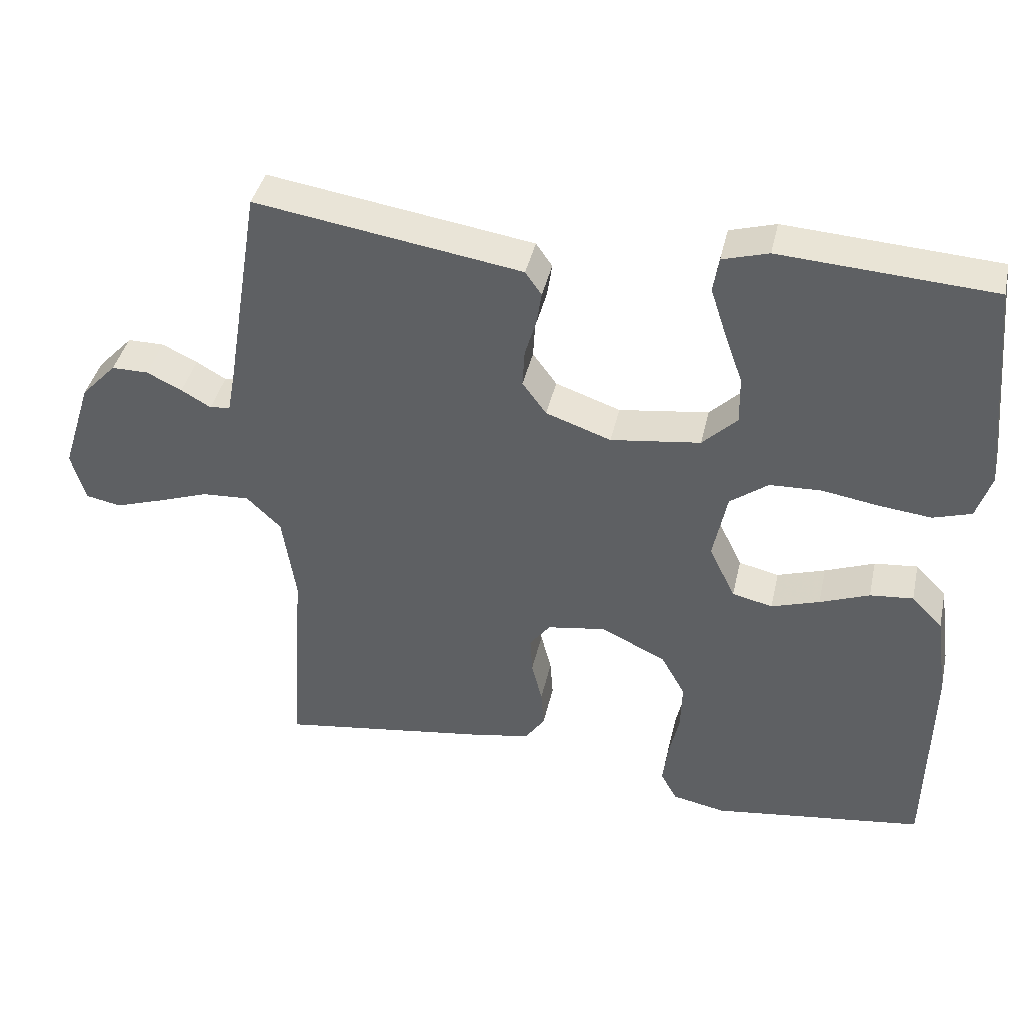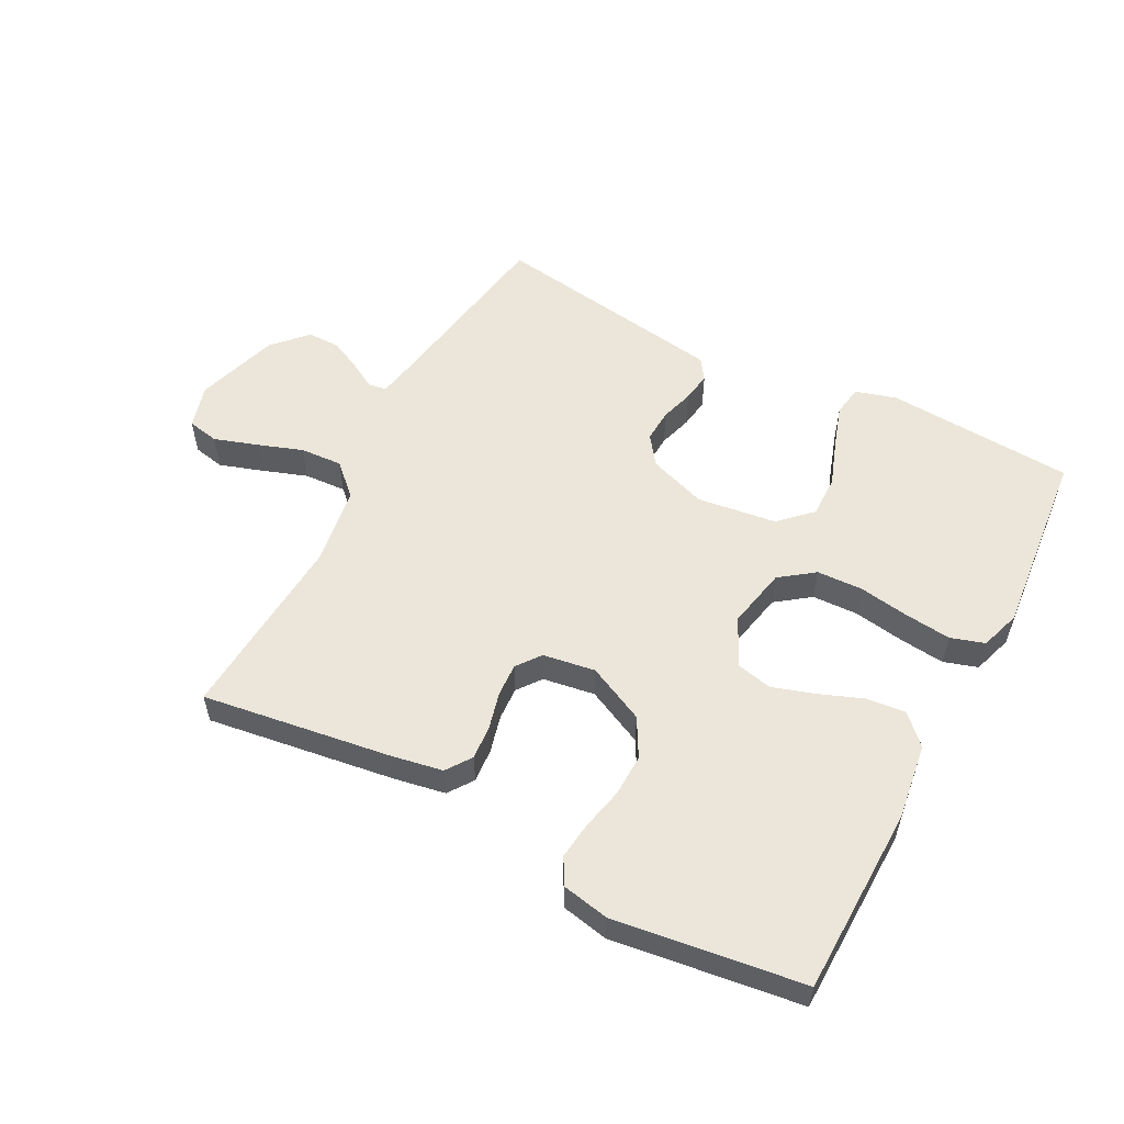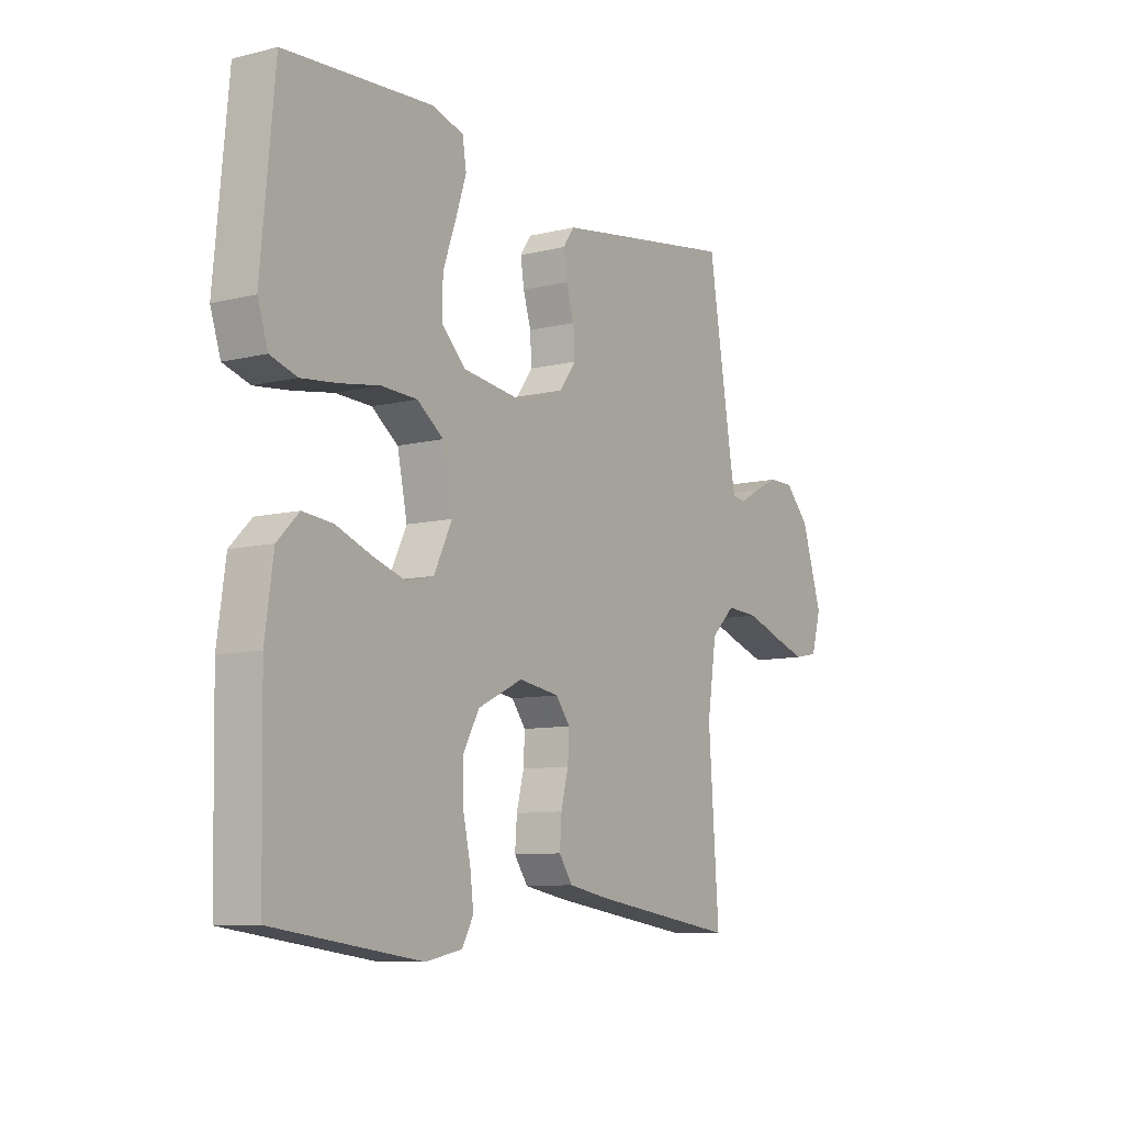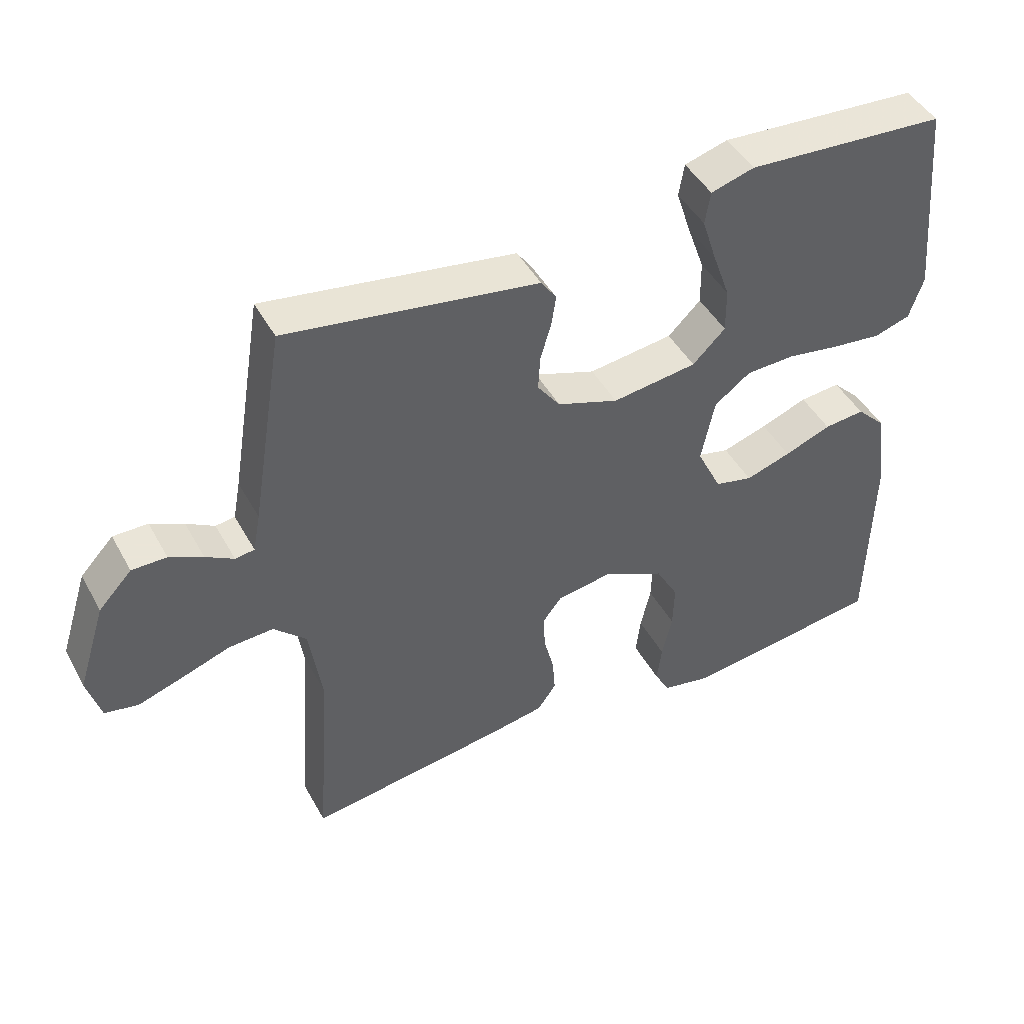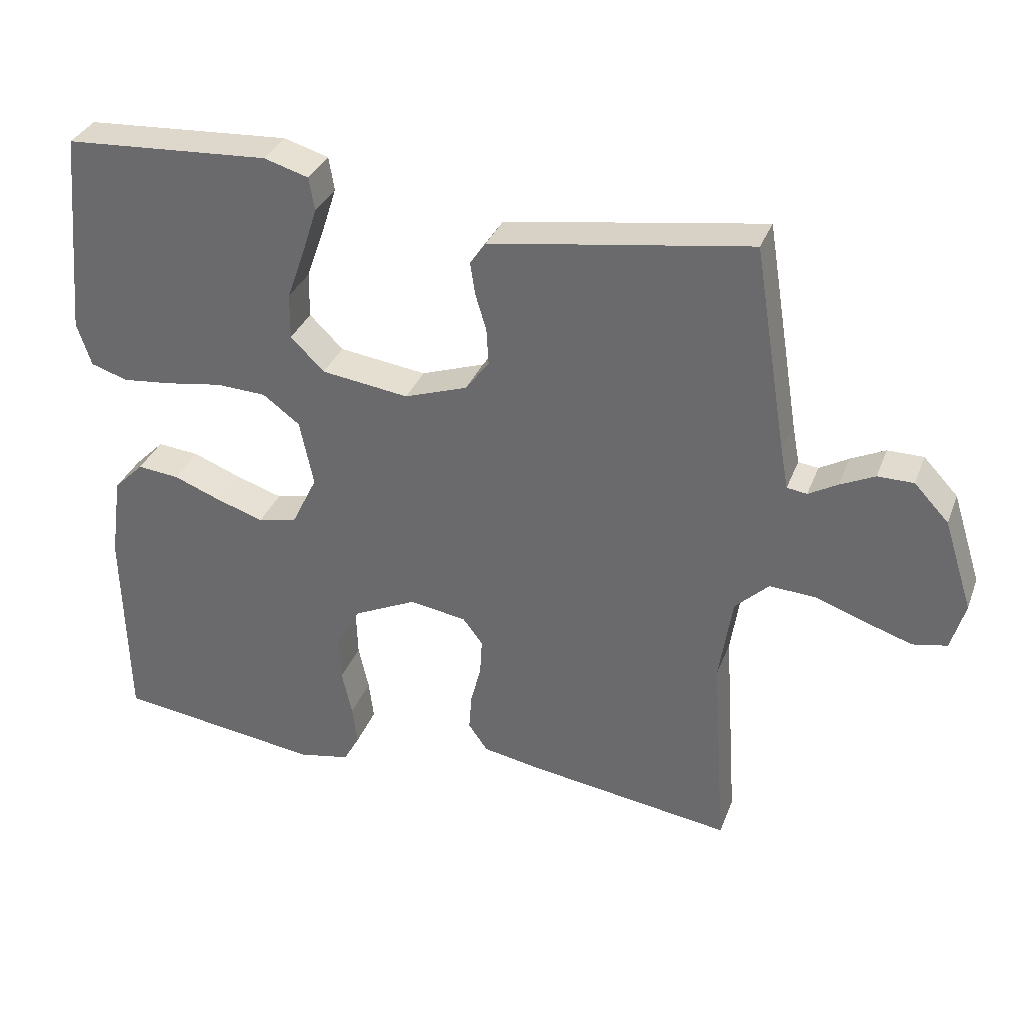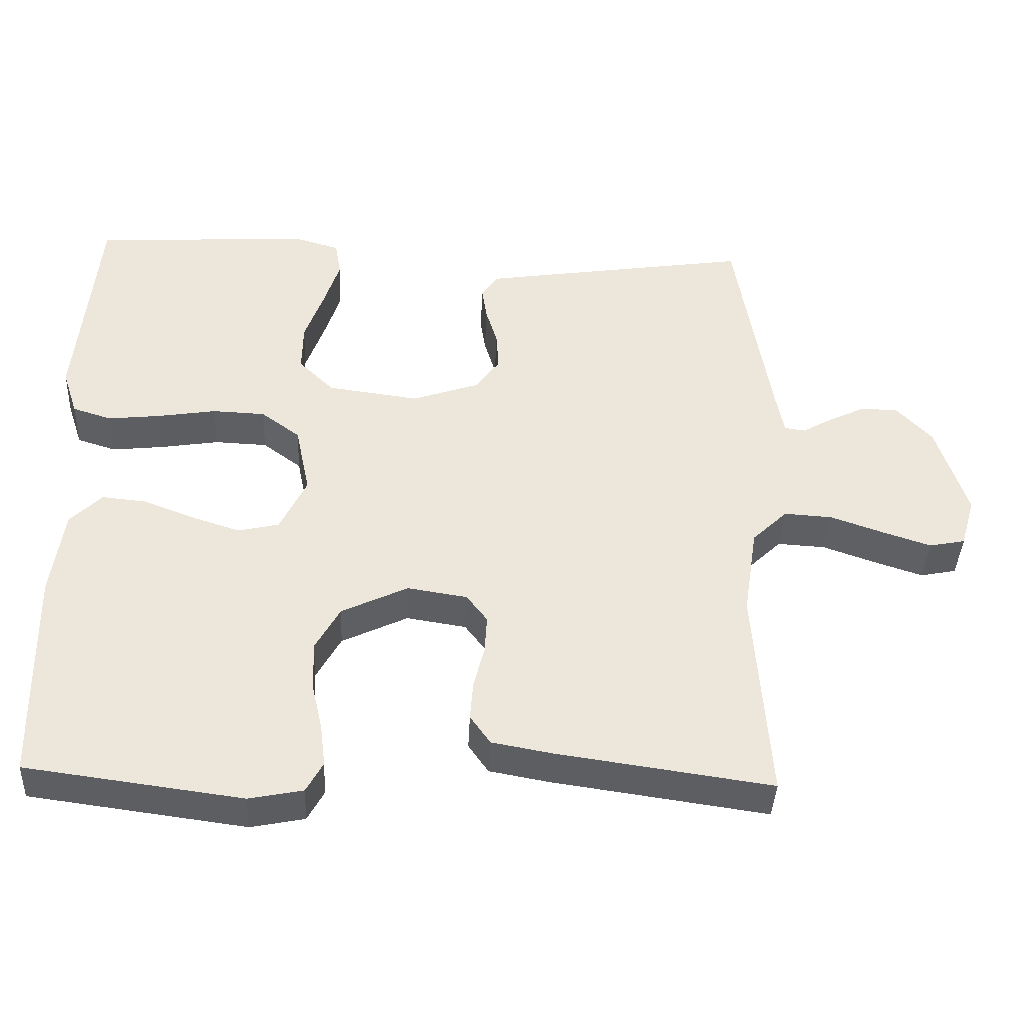
<metadata>
{"format":"obj","ext":"obj","renderer":"f3d","projection":"perspective","resolution":1024,"background":"white","views":[{"elev":40.4,"azim":-167.5,"up":"+Z"},{"elev":55.4,"azim":-152.3,"up":"+Y"},{"elev":-9.1,"azim":-56.7,"up":"+Z"},{"elev":45.5,"azim":152.6,"up":"+Z"},{"elev":33.6,"azim":19.1,"up":"+Z"},{"elev":-39.8,"azim":-2.6,"up":"+Z"}]}
</metadata>
<code>
v 0.5 0.07 -0.5
v 0.2 0.07 -0.457
v 0.118 0.07 -0.442
v 0.09 0.07 -0.402
v 0.094 0.07 -0.348
v 0.109 0.07 -0.289
v 0.112 0.07 -0.236
v 0.083 0.07 -0.198
v 0 0.07 -0.185
v -0.092 0.07 -0.229
v -0.126 0.07 -0.29
v -0.124 0.07 -0.358
v -0.109 0.07 -0.425
v -0.102 0.07 -0.483
v -0.125 0.07 -0.525
v -0.2 0.07 -0.54
v -0.5 0.07 -0.5
v -0.506 0.07 -0.2
v -0.489 0.07 -0.078
v -0.445 0.07 -0.034
v -0.384 0.07 -0.04
v -0.314 0.07 -0.067
v -0.246 0.07 -0.089
v -0.189 0.07 -0.076
v -0.152 0.07 0
v -0.172 0.07 0.097
v -0.226 0.07 0.137
v -0.299 0.07 0.14
v -0.38 0.07 0.127
v -0.453 0.07 0.119
v -0.507 0.07 0.136
v -0.528 0.07 0.2
v -0.5 0.07 0.5
v -0.2 0.07 0.519
v -0.135 0.07 0.5
v -0.127 0.07 0.451
v -0.149 0.07 0.383
v -0.175 0.07 0.31
v -0.176 0.07 0.243
v -0.127 0.07 0.195
v 0 0.07 0.178
v 0.092 0.07 0.21
v 0.126 0.07 0.256
v 0.123 0.07 0.309
v 0.107 0.07 0.362
v 0.1 0.07 0.409
v 0.123 0.07 0.442
v 0.2 0.07 0.454
v 0.5 0.07 0.5
v 0.549 0.07 0.2
v 0.56 0.07 0.141
v 0.589 0.07 0.137
v 0.631 0.07 0.161
v 0.681 0.07 0.185
v 0.733 0.07 0.185
v 0.783 0.07 0.132
v 0.825 0.07 0
v 0.805 0.07 -0.07
v 0.755 0.07 -0.08
v 0.688 0.07 -0.058
v 0.614 0.07 -0.032
v 0.547 0.07 -0.028
v 0.498 0.07 -0.075
v 0.479 0.07 -0.2
v 0.5 0 -0.5
v 0.2 0 -0.457
v 0.118 0 -0.442
v 0.09 0 -0.402
v 0.094 0 -0.348
v 0.109 0 -0.289
v 0.112 0 -0.236
v 0.083 0 -0.198
v 0 0 -0.185
v -0.092 0 -0.229
v -0.126 0 -0.29
v -0.124 0 -0.358
v -0.109 0 -0.425
v -0.102 0 -0.483
v -0.125 0 -0.525
v -0.2 0 -0.54
v -0.5 0 -0.5
v -0.506 0 -0.2
v -0.489 0 -0.078
v -0.445 0 -0.034
v -0.384 0 -0.04
v -0.314 0 -0.067
v -0.246 0 -0.089
v -0.189 0 -0.076
v -0.152 0 0
v -0.172 0 0.097
v -0.226 0 0.137
v -0.299 0 0.14
v -0.38 0 0.127
v -0.453 0 0.119
v -0.507 0 0.136
v -0.528 0 0.2
v -0.5 0 0.5
v -0.2 0 0.519
v -0.135 0 0.5
v -0.127 0 0.451
v -0.149 0 0.383
v -0.175 0 0.31
v -0.176 0 0.243
v -0.127 0 0.195
v 0 0 0.178
v 0.092 0 0.21
v 0.126 0 0.256
v 0.123 0 0.309
v 0.107 0 0.362
v 0.1 0 0.409
v 0.123 0 0.442
v 0.2 0 0.454
v 0.5 0 0.5
v 0.549 0 0.2
v 0.56 0 0.141
v 0.589 0 0.137
v 0.631 0 0.161
v 0.681 0 0.185
v 0.733 0 0.185
v 0.783 0 0.132
v 0.825 0 0
v 0.805 0 -0.07
v 0.755 0 -0.08
v 0.688 0 -0.058
v 0.614 0 -0.032
v 0.547 0 -0.028
v 0.498 0 -0.075
v 0.479 0 -0.2
f 58 59 60 61
f 56 57 58 61
f 56 61 62
f 55 56 62
f 52 53 54 55
f 52 55 62 63
f 47 48 49 50
f 47 50 51
f 44 45 46 47
f 43 44 47 51
f 42 43 51
f 41 42 51
f 35 36 37 38
f 33 34 35 38
f 33 38 39
f 32 33 39 40
f 28 29 30 31
f 28 31 32 40
f 19 20 21 22
f 19 22 23
f 18 19 23
f 17 18 23 24
f 15 16 17 24
f 12 13 14 15
f 11 12 15 24
f 3 4 5 6
f 3 6 7
f 64 1 2 3
f 63 64 3 7
f 41 51 52 63
f 27 28 40 41
f 26 27 41 63
f 25 26 63
f 10 11 24 25
f 9 10 25
f 8 9 25 63
f 7 8 63
f 125 124 123 122
f 125 122 121 120
f 126 125 120
f 126 120 119
f 119 118 117 116
f 127 126 119 116
f 114 113 112 111
f 115 114 111
f 111 110 109 108
f 115 111 108 107
f 115 107 106
f 115 106 105
f 102 101 100 99
f 102 99 98 97
f 103 102 97
f 104 103 97 96
f 95 94 93 92
f 104 96 95 92
f 86 85 84 83
f 87 86 83
f 87 83 82
f 88 87 82 81
f 88 81 80 79
f 79 78 77 76
f 88 79 76 75
f 70 69 68 67
f 71 70 67
f 67 66 65 128
f 71 67 128 127
f 127 116 115 105
f 105 104 92 91
f 127 105 91 90
f 127 90 89
f 89 88 75 74
f 89 74 73
f 127 89 73 72
f 127 72 71
f 1 65 66 2
f 2 66 67 3
f 3 67 68 4
f 4 68 69 5
f 5 69 70 6
f 6 70 71 7
f 7 71 72 8
f 8 72 73 9
f 9 73 74 10
f 10 74 75 11
f 11 75 76 12
f 12 76 77 13
f 13 77 78 14
f 14 78 79 15
f 15 79 80 16
f 16 80 81 17
f 17 81 82 18
f 18 82 83 19
f 19 83 84 20
f 20 84 85 21
f 21 85 86 22
f 22 86 87 23
f 23 87 88 24
f 24 88 89 25
f 25 89 90 26
f 26 90 91 27
f 27 91 92 28
f 28 92 93 29
f 29 93 94 30
f 30 94 95 31
f 31 95 96 32
f 32 96 97 33
f 33 97 98 34
f 34 98 99 35
f 35 99 100 36
f 36 100 101 37
f 37 101 102 38
f 38 102 103 39
f 39 103 104 40
f 40 104 105 41
f 41 105 106 42
f 42 106 107 43
f 43 107 108 44
f 44 108 109 45
f 45 109 110 46
f 46 110 111 47
f 47 111 112 48
f 48 112 113 49
f 49 113 114 50
f 50 114 115 51
f 51 115 116 52
f 52 116 117 53
f 53 117 118 54
f 54 118 119 55
f 55 119 120 56
f 56 120 121 57
f 57 121 122 58
f 58 122 123 59
f 59 123 124 60
f 60 124 125 61
f 61 125 126 62
f 62 126 127 63
f 63 127 128 64
f 64 128 65 1

</code>
